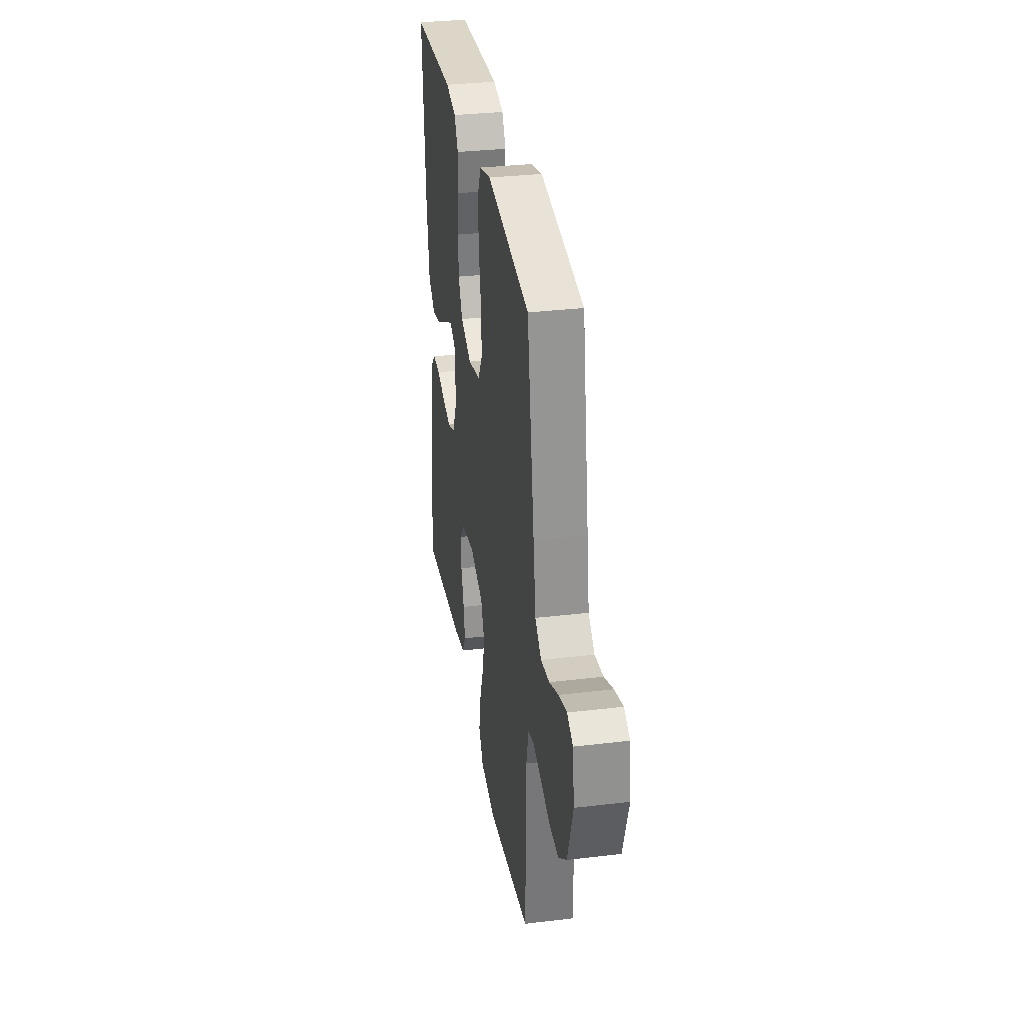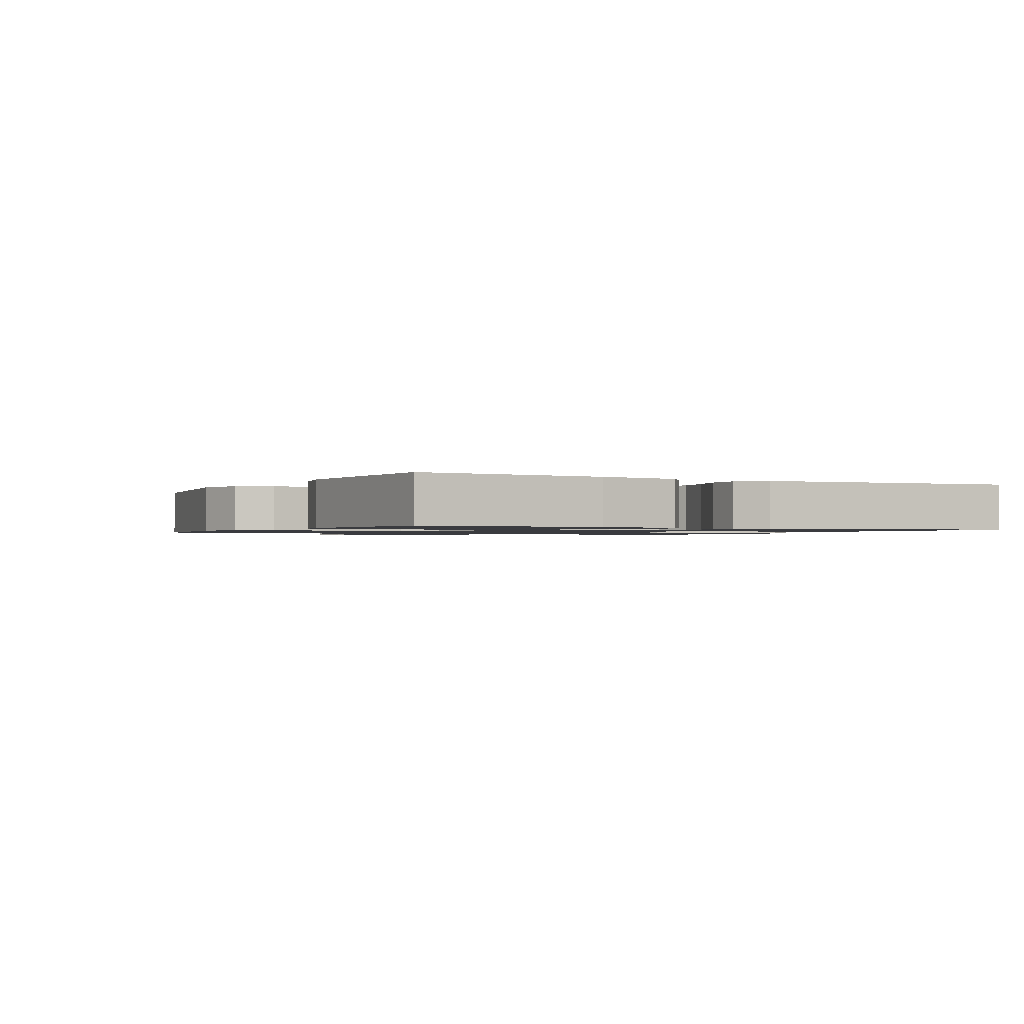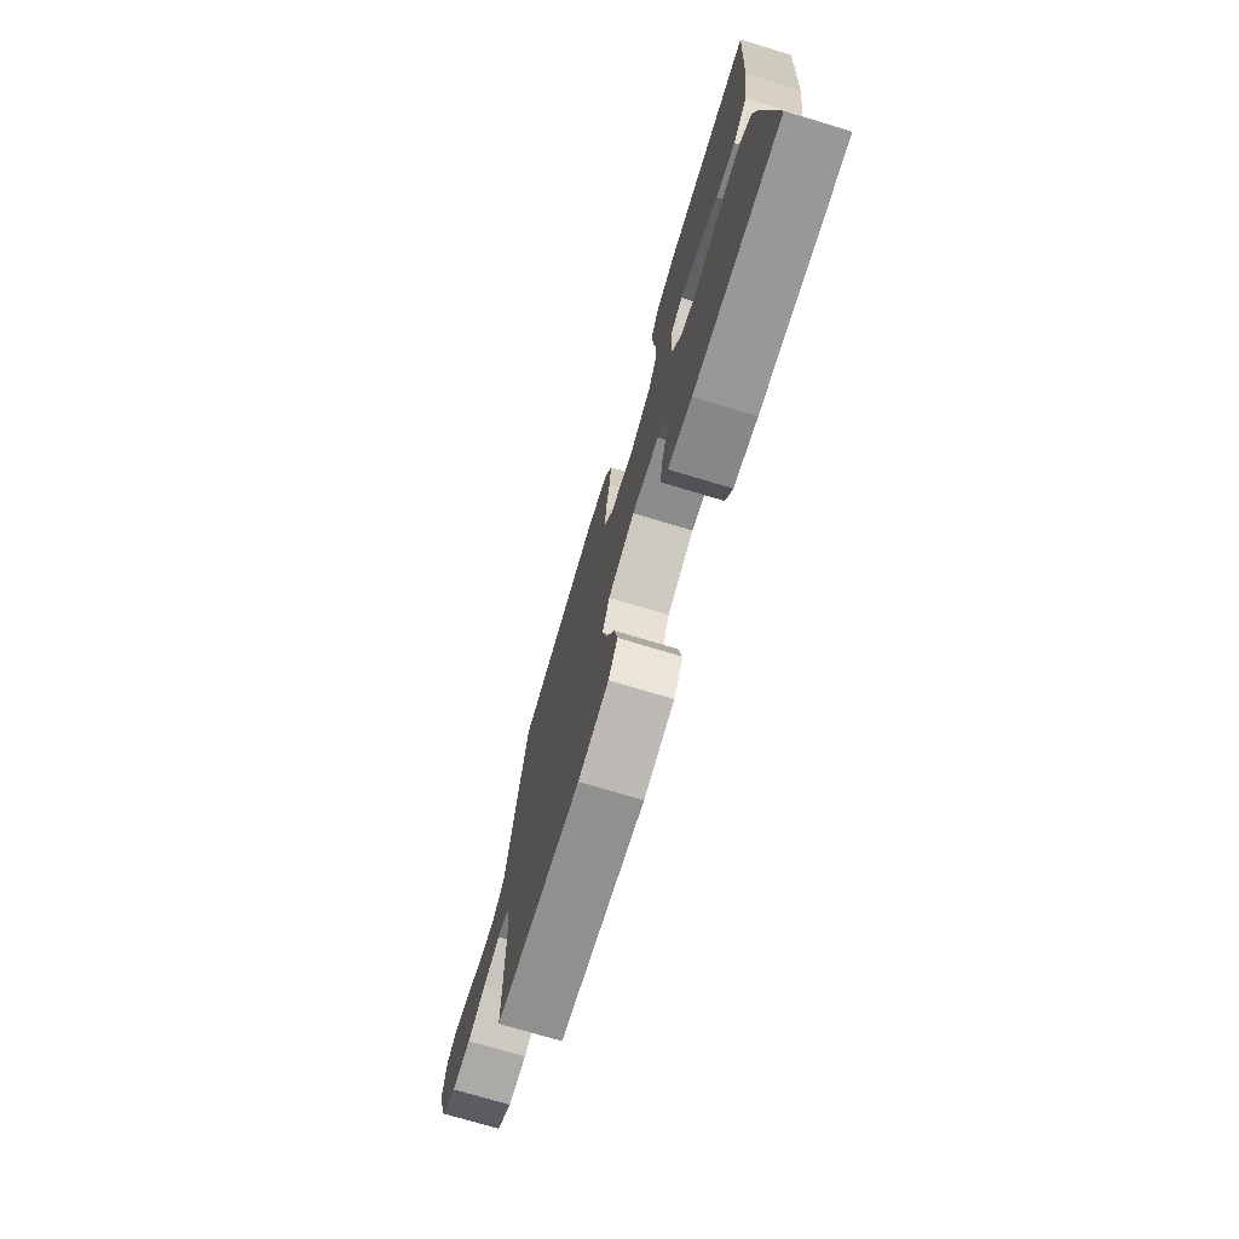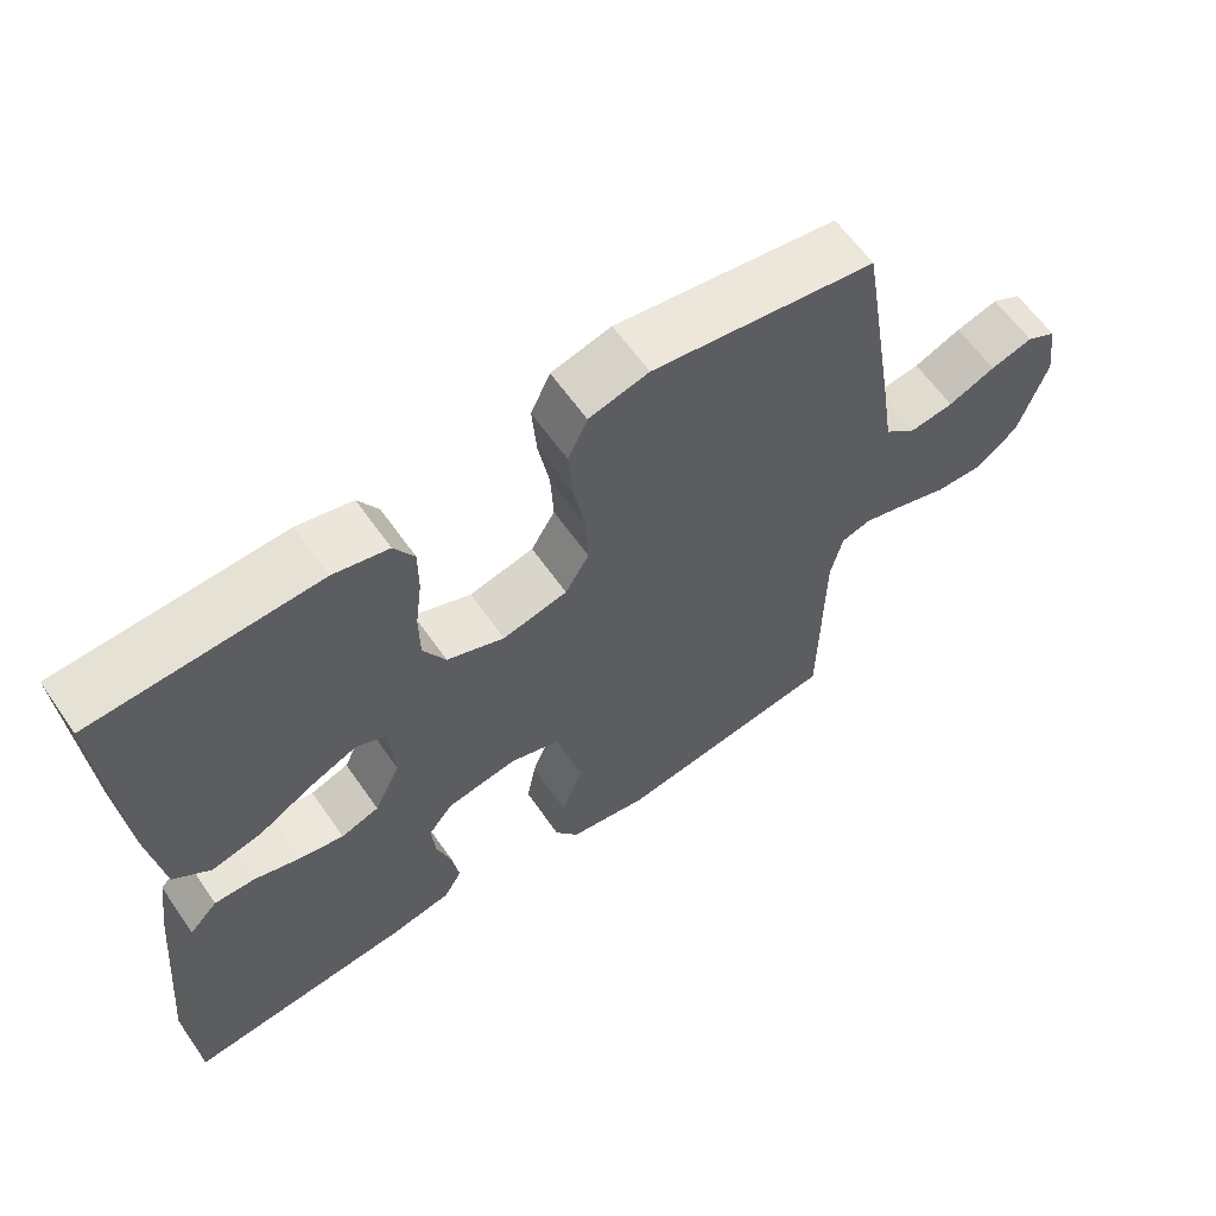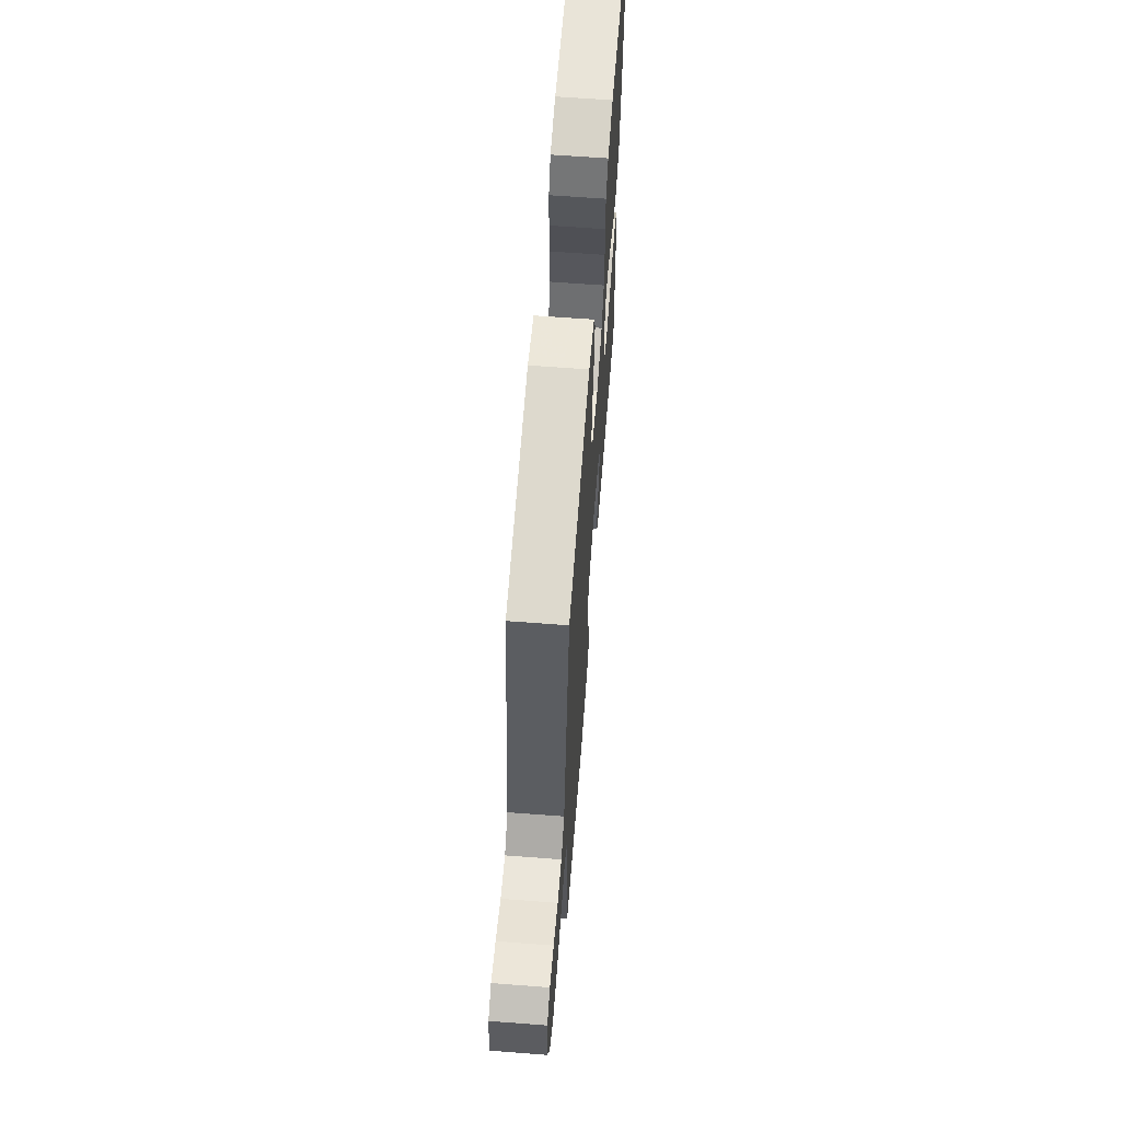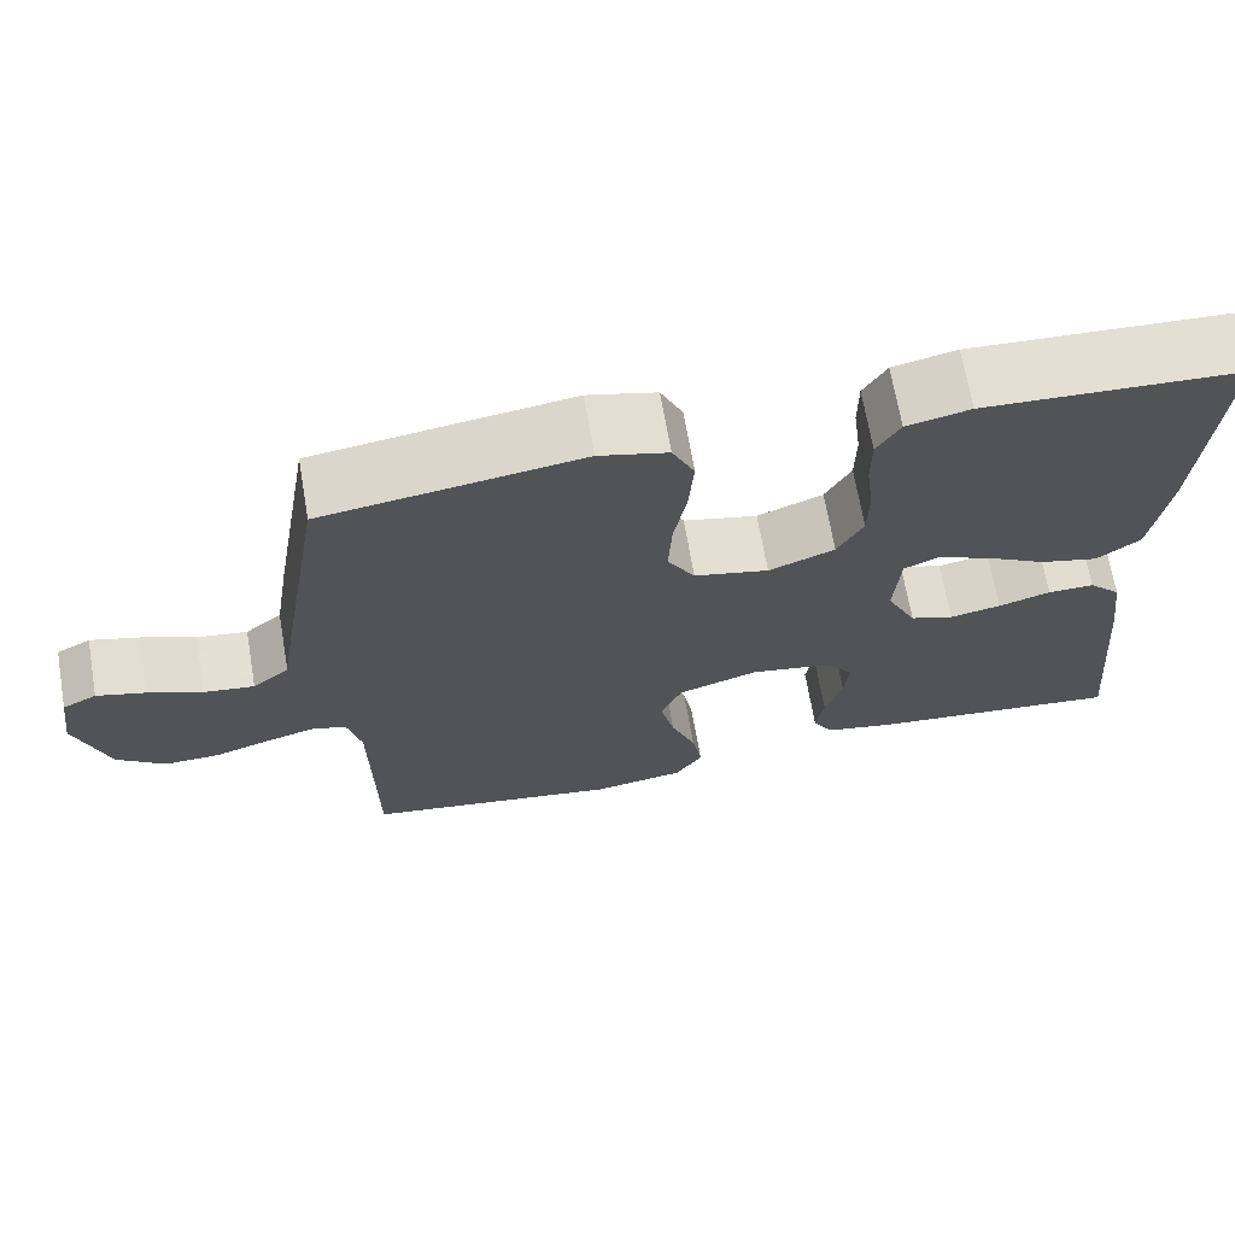
<metadata>
{"format":"obj","ext":"obj","renderer":"f3d","projection":"perspective","resolution":1024,"background":"white","views":[{"elev":32.6,"azim":-99.4,"up":"+Z"},{"elev":-1.2,"azim":62.1,"up":"+Y"},{"elev":-74.3,"azim":73.3,"up":"+Z"},{"elev":61.7,"azim":145.2,"up":"+Z"},{"elev":63.3,"azim":-85.6,"up":"+Z"},{"elev":68.3,"azim":-9.8,"up":"+Z"}]}
</metadata>
<code>
v -0.5 0.07 -0.5
v -0.503 0.07 -0.2
v -0.519 0.07 -0.132
v -0.559 0.07 -0.12
v -0.617 0.07 -0.137
v -0.682 0.07 -0.159
v -0.747 0.07 -0.161
v -0.803 0.07 -0.116
v -0.841 0.07 0
v -0.829 0.07 0.085
v -0.789 0.07 0.106
v -0.732 0.07 0.09
v -0.669 0.07 0.063
v -0.61 0.07 0.055
v -0.567 0.07 0.091
v -0.55 0.07 0.2
v -0.5 0.07 0.5
v -0.2 0.07 0.545
v -0.12 0.07 0.524
v -0.094 0.07 0.468
v -0.1 0.07 0.392
v -0.115 0.07 0.31
v -0.119 0.07 0.234
v -0.087 0.07 0.18
v 0 0.07 0.16
v 0.077 0.07 0.191
v 0.107 0.07 0.247
v 0.108 0.07 0.316
v 0.099 0.07 0.387
v 0.099 0.07 0.452
v 0.126 0.07 0.498
v 0.2 0.07 0.515
v 0.5 0.07 0.5
v 0.479 0.07 0.2
v 0.46 0.07 0.069
v 0.41 0.07 0.03
v 0.342 0.07 0.047
v 0.27 0.07 0.088
v 0.207 0.07 0.116
v 0.166 0.07 0.098
v 0.159 0.07 0
v 0.194 0.07 -0.072
v 0.245 0.07 -0.09
v 0.305 0.07 -0.078
v 0.366 0.07 -0.059
v 0.42 0.07 -0.058
v 0.458 0.07 -0.097
v 0.472 0.07 -0.2
v 0.5 0.07 -0.5
v 0.2 0.07 -0.47
v 0.118 0.07 -0.453
v 0.094 0.07 -0.411
v 0.103 0.07 -0.354
v 0.123 0.07 -0.291
v 0.128 0.07 -0.233
v 0.095 0.07 -0.191
v 0 0.07 -0.174
v -0.094 0.07 -0.206
v -0.119 0.07 -0.264
v -0.102 0.07 -0.336
v -0.073 0.07 -0.412
v -0.061 0.07 -0.479
v -0.093 0.07 -0.528
v -0.2 0.07 -0.546
v -0.5 0 -0.5
v -0.503 0 -0.2
v -0.519 0 -0.132
v -0.559 0 -0.12
v -0.617 0 -0.137
v -0.682 0 -0.159
v -0.747 0 -0.161
v -0.803 0 -0.116
v -0.841 0 0
v -0.829 0 0.085
v -0.789 0 0.106
v -0.732 0 0.09
v -0.669 0 0.063
v -0.61 0 0.055
v -0.567 0 0.091
v -0.55 0 0.2
v -0.5 0 0.5
v -0.2 0 0.545
v -0.12 0 0.524
v -0.094 0 0.468
v -0.1 0 0.392
v -0.115 0 0.31
v -0.119 0 0.234
v -0.087 0 0.18
v 0 0 0.16
v 0.077 0 0.191
v 0.107 0 0.247
v 0.108 0 0.316
v 0.099 0 0.387
v 0.099 0 0.452
v 0.126 0 0.498
v 0.2 0 0.515
v 0.5 0 0.5
v 0.479 0 0.2
v 0.46 0 0.069
v 0.41 0 0.03
v 0.342 0 0.047
v 0.27 0 0.088
v 0.207 0 0.116
v 0.166 0 0.098
v 0.159 0 0
v 0.194 0 -0.072
v 0.245 0 -0.09
v 0.305 0 -0.078
v 0.366 0 -0.059
v 0.42 0 -0.058
v 0.458 0 -0.097
v 0.472 0 -0.2
v 0.5 0 -0.5
v 0.2 0 -0.47
v 0.118 0 -0.453
v 0.094 0 -0.411
v 0.103 0 -0.354
v 0.123 0 -0.291
v 0.128 0 -0.233
v 0.095 0 -0.191
v 0 0 -0.174
v -0.094 0 -0.206
v -0.119 0 -0.264
v -0.102 0 -0.336
v -0.073 0 -0.412
v -0.061 0 -0.479
v -0.093 0 -0.528
v -0.2 0 -0.546
f 64 1 2
f 63 64 2
f 62 63 2
f 61 62 2
f 60 61 2
f 59 60 2 3
f 58 59 3
f 57 58 3 4
f 52 53 54
f 51 52 54
f 50 51 54
f 49 50 54
f 48 49 54
f 47 48 54
f 46 47 54
f 45 46 54
f 44 45 54
f 43 44 54 55
f 42 43 55 56
f 36 37 38
f 35 36 38
f 34 35 38
f 33 34 38
f 32 33 38
f 31 32 38
f 30 31 38
f 29 30 38
f 28 29 38
f 27 28 38 39
f 26 27 39 40
f 20 21 22
f 19 20 22
f 18 19 22
f 17 18 22
f 16 17 22
f 15 16 22
f 14 15 22 23
f 11 12 13
f 10 11 13
f 9 10 13
f 8 9 13
f 7 8 13
f 6 7 13
f 5 6 13
f 4 5 13 14
f 14 23 24
f 4 14 24
f 57 4 24
f 57 24 25
f 56 57 25
f 42 56 25
f 41 42 25
f 25 26 40 41
f 66 65 128
f 66 128 127
f 66 127 126
f 66 126 125
f 66 125 124
f 67 66 124 123
f 67 123 122
f 68 67 122 121
f 118 117 116
f 118 116 115
f 118 115 114
f 118 114 113
f 118 113 112
f 118 112 111
f 118 111 110
f 118 110 109
f 118 109 108
f 119 118 108 107
f 120 119 107 106
f 102 101 100
f 102 100 99
f 102 99 98
f 102 98 97
f 102 97 96
f 102 96 95
f 102 95 94
f 102 94 93
f 102 93 92
f 103 102 92 91
f 104 103 91 90
f 86 85 84
f 86 84 83
f 86 83 82
f 86 82 81
f 86 81 80
f 86 80 79
f 87 86 79 78
f 77 76 75
f 77 75 74
f 77 74 73
f 77 73 72
f 77 72 71
f 77 71 70
f 77 70 69
f 78 77 69 68
f 88 87 78
f 88 78 68
f 88 68 121
f 89 88 121
f 89 121 120
f 89 120 106
f 89 106 105
f 105 104 90 89
f 1 65 66 2
f 2 66 67 3
f 3 67 68 4
f 4 68 69 5
f 5 69 70 6
f 6 70 71 7
f 7 71 72 8
f 8 72 73 9
f 9 73 74 10
f 10 74 75 11
f 11 75 76 12
f 12 76 77 13
f 13 77 78 14
f 14 78 79 15
f 15 79 80 16
f 16 80 81 17
f 17 81 82 18
f 18 82 83 19
f 19 83 84 20
f 20 84 85 21
f 21 85 86 22
f 22 86 87 23
f 23 87 88 24
f 24 88 89 25
f 25 89 90 26
f 26 90 91 27
f 27 91 92 28
f 28 92 93 29
f 29 93 94 30
f 30 94 95 31
f 31 95 96 32
f 32 96 97 33
f 33 97 98 34
f 34 98 99 35
f 35 99 100 36
f 36 100 101 37
f 37 101 102 38
f 38 102 103 39
f 39 103 104 40
f 40 104 105 41
f 41 105 106 42
f 42 106 107 43
f 43 107 108 44
f 44 108 109 45
f 45 109 110 46
f 46 110 111 47
f 47 111 112 48
f 48 112 113 49
f 49 113 114 50
f 50 114 115 51
f 51 115 116 52
f 52 116 117 53
f 53 117 118 54
f 54 118 119 55
f 55 119 120 56
f 56 120 121 57
f 57 121 122 58
f 58 122 123 59
f 59 123 124 60
f 60 124 125 61
f 61 125 126 62
f 62 126 127 63
f 63 127 128 64
f 64 128 65 1

</code>
